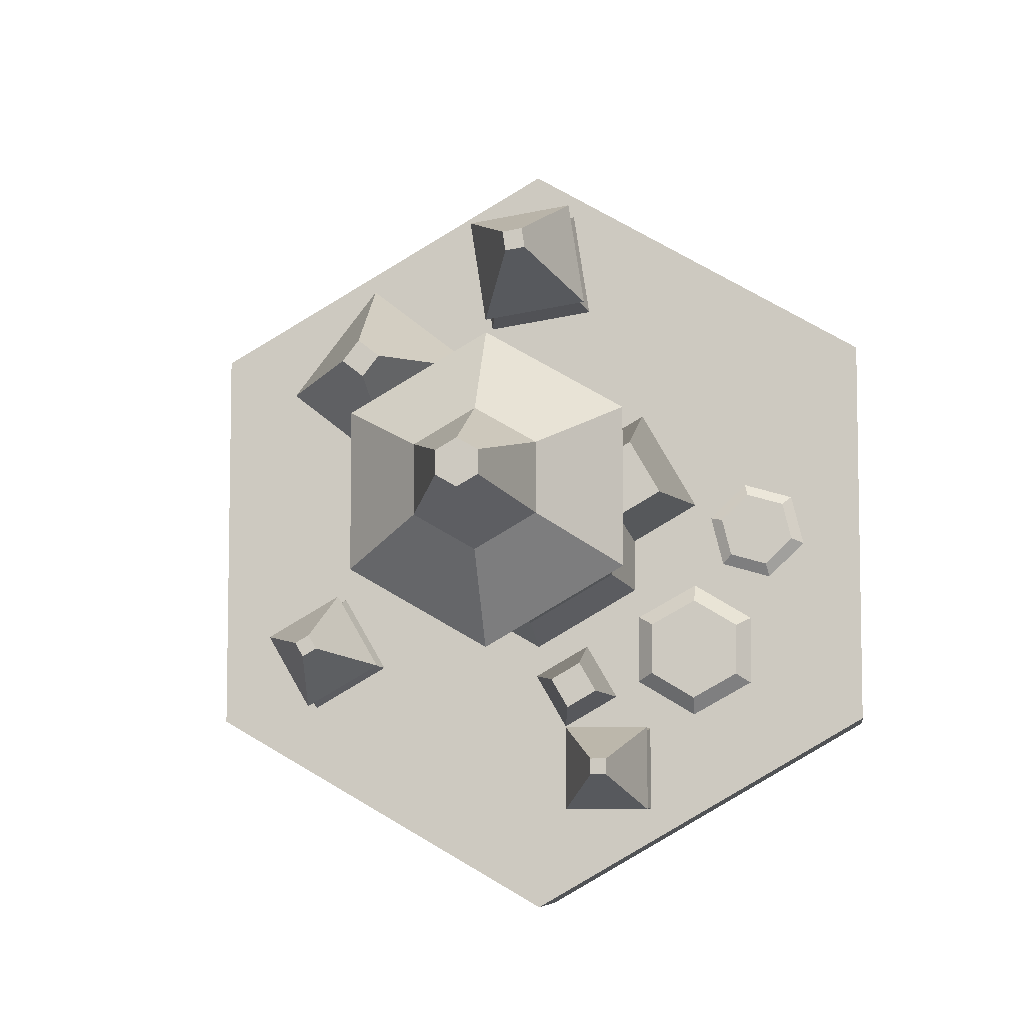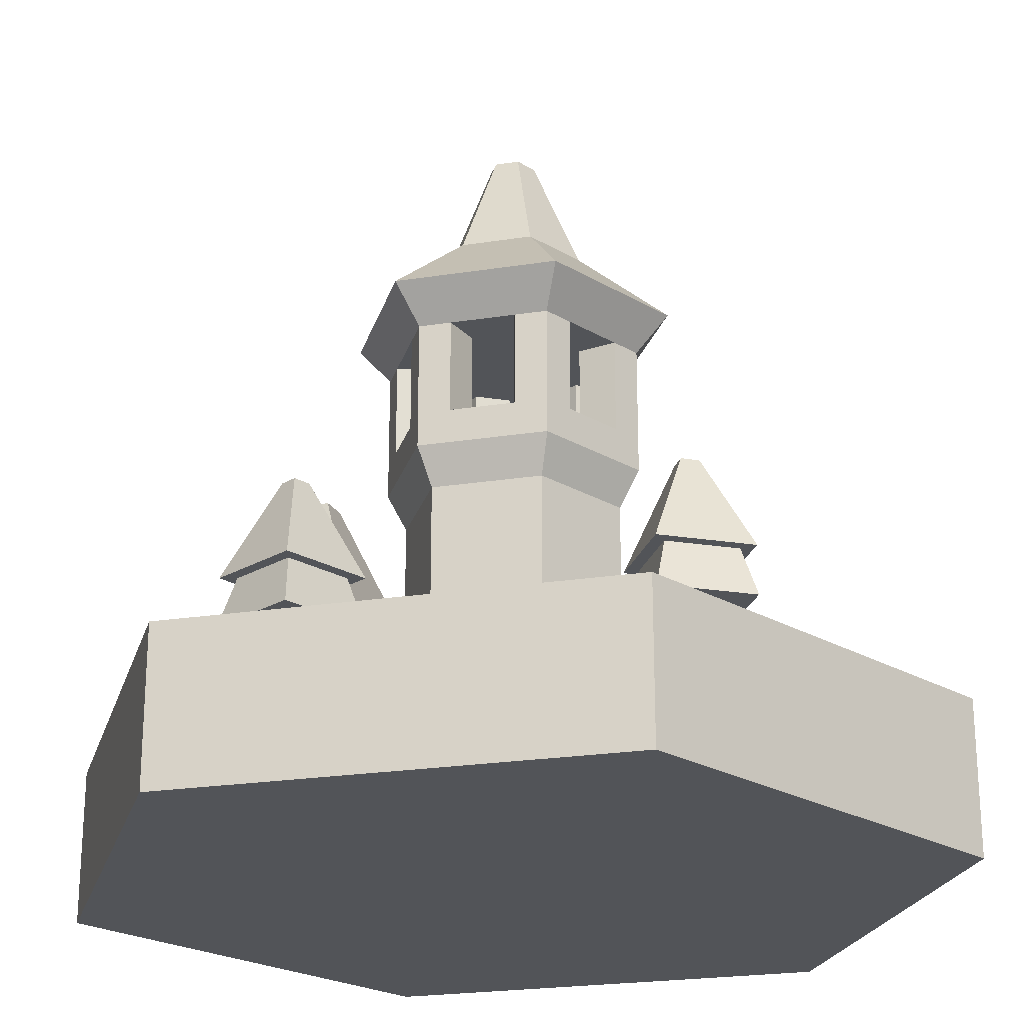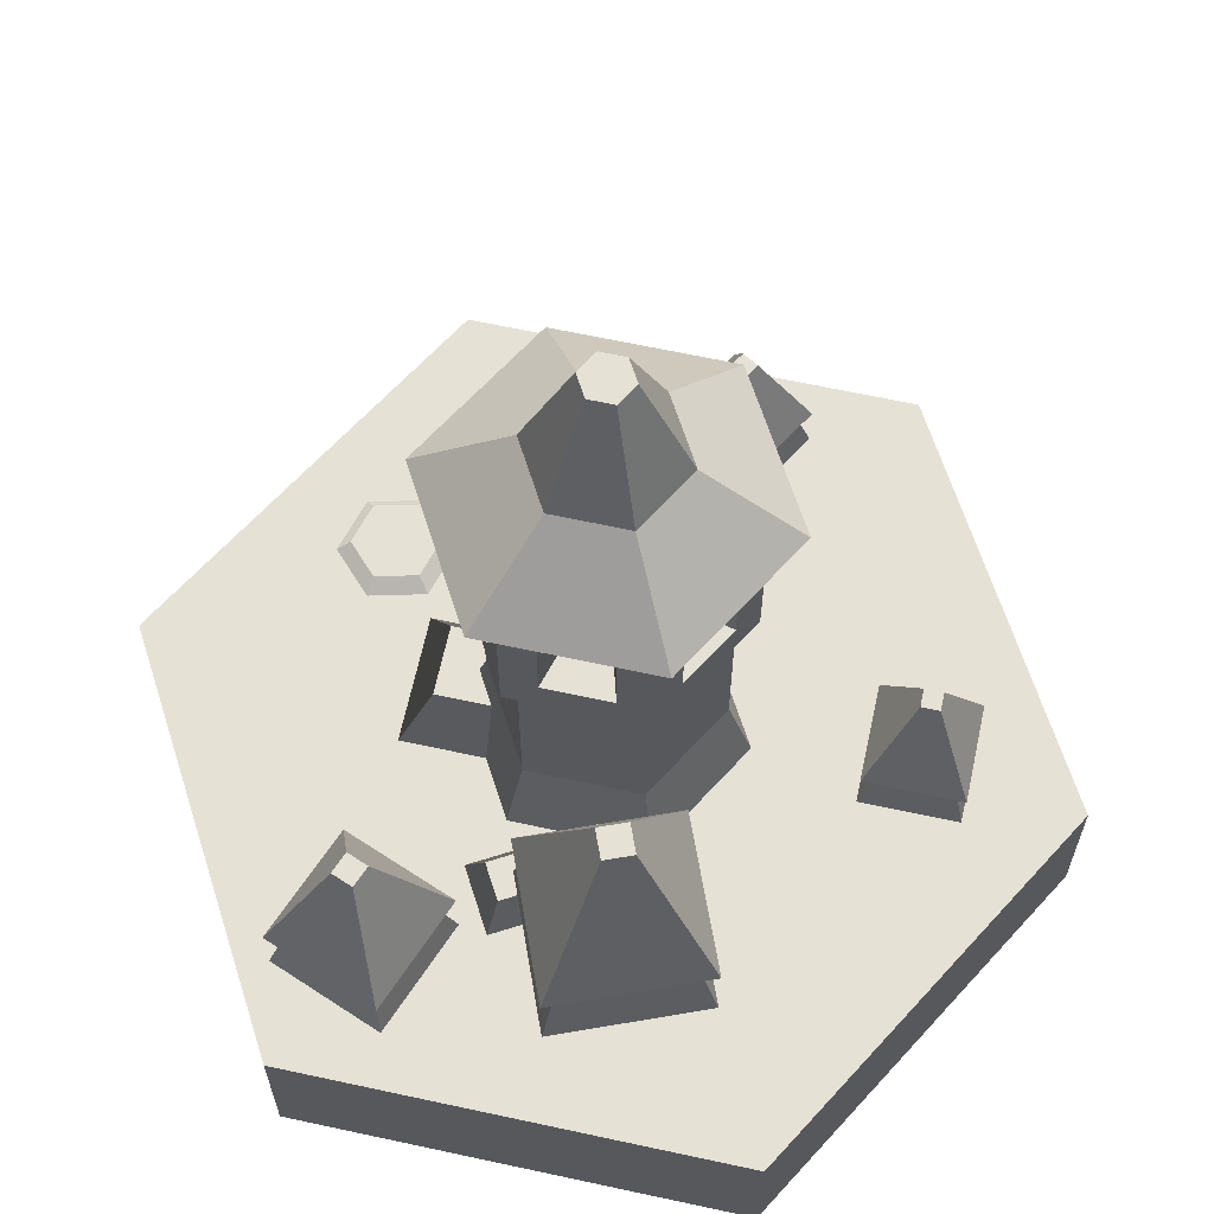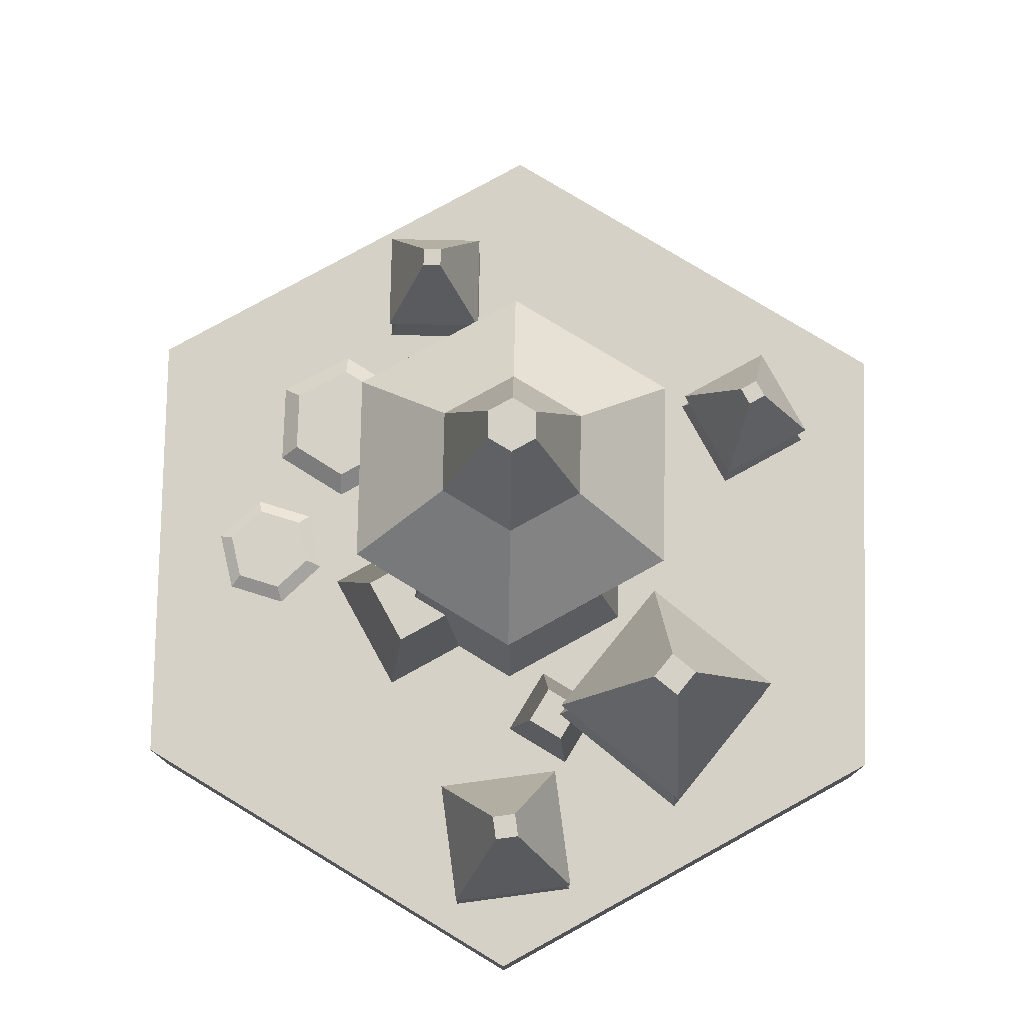
<metadata>
{"format":"obj","ext":"obj","renderer":"f3d","projection":"perspective","resolution":1024,"background":"white","views":[{"elev":-7.1,"azim":-172.2,"up":"+Z"},{"elev":-23.3,"azim":164.9,"up":"+Y"},{"elev":64.5,"azim":42.3,"up":"+Y"},{"elev":78.9,"azim":1.2,"up":"+Y"}]}
</metadata>
<code>
o building_tower
v 0 -0 4.619
v 4 0 -2.309
v 4 -0 2.309
v -0 0 -4.619
v -4 -0 2.309
v -4 0 -2.309
v 4 0.8 2.309
v 0 0.8 4.619
v 4 0.8 -2.309
v -0 0.8 -4.619
v -4 0.8 -2.309
v -4 0.8 2.309
v 4 1.6 -2.309
v 0 1.6 4.619
v 4 1.6 2.309
v -0 1.6 -4.619
v -4 1.6 2.309
v -4 1.6 -2.309
v -2.421 1.76 -0.2822
v -2.633 1.76 0.4573
v -2.313 1.76 0.1485
v -2.848 1.76 -0.4041
v -3.059 1.76 0.3353
v -3.167 1.76 -0.09536
v -3.166 1.6 0.4383
v -3.31 1.6 -0.136
v -2.597 1.6 0.6008
v -2.171 1.6 0.1892
v -2.884 1.6 -0.5477
v -2.315 1.6 -0.3851
v -1.425 1.76 -1.742
v -1.959 1.76 -0.8502
v -1.435 1.76 -1.142
v -1.94 1.76 -2.05
v -2.474 1.76 -1.159
v -2.464 1.76 -1.759
v -2.649 1.6 -1.062
v -2.636 1.6 -1.861
v -1.962 1.6 -0.6503
v -1.263 1.6 -1.039
v -1.936 1.6 -2.25
v -1.25 1.6 -1.839
v 0.2384 1.948 1.928
v 0.7842 1.948 1.779
v 0.4394 1.948 1.58
v 0.5832 1.948 2.128
v 0.642 1.6 2.351
v 0.01515 1.6 1.989
v 1.007 1.6 1.718
v 0.3805 1.6 1.357
v -0.3984 1.948 -2.167
v -0.5474 1.948 -1.621
v -0.1993 1.948 -1.822
v -0.7465 1.948 -1.966
v -0.6084 1.6 -1.398
v -0.9703 1.6 -2.025
v 0.02449 1.6 -1.763
v -0.3374 1.6 -2.39
v -1.569 2.172 0.4651
v -0.5773 2.172 0.7257
v -0.9381 2.172 0.1008
v -1.208 2.172 1.09
v -1.319 1.6 1.495
v -1.975 1.6 0.3584
v -0.1716 1.6 0.8324
v -0.8276 1.6 -0.3039
v 1.18 5.76 0.3406
v 0.885 5.76 0.8516
v 1.18 5.76 0.6813
v 0.78 5.76 0.2252
v 0.585 5.76 0.5629
v 1.18 4.76 0.3406
v 0.78 4.76 0.2252
v 1.18 5.76 -0.3406
v 0.78 4.76 -0.2252
v 1.18 4.76 -0.3406
v 0.78 5.76 -0.2252
v 0.585 4.76 0.5629
v 0.295 4.76 1.192
v 0.885 4.76 0.8516
v 0.195 4.76 0.7881
v 0.295 5.76 1.192
v 0.195 5.76 0.7881
v -1.18 4.4 -0.6813
v -1.18 4.76 -0.3406
v -1.18 5.76 -0.6813
v -1.18 4.4 0.6813
v -1.18 4.76 0.3406
v -1.18 5.76 0.3406
v -1.18 5.76 0.6813
v -1.18 5.76 -0.3406
v -0.885 5.76 -0.8516
v -0.585 4.76 -0.5629
v -0.885 4.76 -0.8516
v -0.585 5.76 -0.5629
v 1.18 4.4 0.6813
v 1.18 4.4 -0.6813
v 1.18 5.76 -0.6813
v -0.78 4.76 -0.2252
v -0.78 4.76 0.2252
v -0 4.4 -1.363
v -0.295 4.76 -1.192
v -0 5.76 -1.363
v -0.295 5.76 -1.192
v -0.78 5.76 0.2252
v -0.195 4.76 -0.7881
v -0 4.4 1.363
v -0.295 4.76 1.192
v -0 5.76 1.363
v -0.295 5.76 1.192
v -0.885 4.76 0.8516
v -0.885 5.76 0.8516
v -0.195 5.76 -0.7881
v -0.78 5.76 -0.2252
v 0.295 4.76 -1.192
v 0.585 4.76 -0.5629
v 0.885 4.76 -0.8516
v 0.195 4.76 -0.7881
v 0.585 5.76 -0.5629
v 0.885 5.76 -0.8516
v 0.295 5.76 -1.192
v 0.195 5.76 -0.7881
v -0.585 4.76 0.5629
v -0.195 4.76 0.7881
v -0.585 5.76 0.5629
v -0.195 5.76 0.7881
v -0.585 4.4 -0.5629
v -0.195 4.4 -0.7881
v -0.78 4.4 -0.2252
v -0.78 4.4 0.2252
v -0.195 4.4 0.7881
v -0.585 4.4 0.5629
v 0.585 4.4 0.5629
v 0.195 4.4 0.7881
v 0.195 4.4 -0.7881
v 0.78 4.4 0.2252
v 0.78 4.4 -0.2252
v 0.585 4.4 -0.5629
v -0 1.6 1.397
v 1.21 1.6 -0.6986
v 1.21 1.6 0.6986
v -0 1.6 -1.397
v -1.21 1.6 0.6986
v -1.21 1.6 -0.6986
v 1 2.4 -0.5774
v 1 2.4 0.5774
v -0 2.4 -1.155
v -1 2.4 -0.5774
v -0 2.4 1.155
v -1 2.4 0.5774
v 1 4 -0.5774
v 1 4 0.5774
v -0 4 -1.155
v -0 4 1.155
v -1 4 -0.5774
v -1 4 0.5774
v -0 6.16 1.709
v -1.48 6.16 0.8543
v 1.48 6.16 0.8543
v 1.48 6.16 -0.8543
v -0 6.16 -1.709
v -0.6441 6.96 -0.3719
v -0 6.96 -0.7437
v -1.48 6.16 -0.8543
v -0 8.16 -0.2485
v 0.6441 6.96 -0.3719
v 0.2152 8.16 -0.1243
v -0.2152 8.16 -0.1243
v -0 6.96 0.7437
v -0.6441 6.96 0.3719
v 0.6441 6.96 0.3719
v 0.2152 8.16 0.1243
v -0 8.16 0.2485
v -0.2152 8.16 0.1243
v 2.059 2.487 -1.622
v 2.745 1.994 -2.16
v 1.891 1.994 -1.667
v 2.7 2.487 -1.992
v 2.384 1.994 -0.8139
v 2.429 2.487 -0.9822
v 3.069 2.487 -1.352
v 3.238 1.994 -1.307
v 2.438 3.473 -1.521
v 2.691 3.473 -1.453
v 2.598 3.473 -1.613
v 2.531 3.473 -1.361
v 2.384 2.487 -0.8139
v 3.238 2.487 -1.307
v 1.891 2.487 -1.667
v 2.745 2.487 -2.16
v 2.766 1.994 -1.433
v 2.51 1.994 -1.285
v 2.362 1.994 -1.541
v 2.618 1.994 -1.689
v 2.51 1.6 -1.285
v 2.766 1.6 -1.433
v 2.618 1.6 -1.689
v 2.362 1.6 -1.541
v -1.3 2.487 -2.557
v -1.423 1.994 -3.419
v -1.423 1.994 -2.434
v -1.3 2.487 -3.296
v -0.4376 1.994 -2.434
v -0.5608 2.487 -2.557
v -0.5608 2.487 -3.296
v -0.4376 1.994 -3.419
v -1.023 3.473 -2.834
v -0.838 3.473 -3.019
v -1.023 3.473 -3.019
v -0.838 3.473 -2.834
v -0.4376 2.487 -2.434
v -0.4376 2.487 -3.419
v -1.423 2.487 -2.434
v -1.423 2.487 -3.419
v -0.7826 1.994 -3.074
v -0.7826 1.994 -2.779
v -1.078 1.994 -2.779
v -1.078 1.994 -3.074
v -0.7826 1.6 -2.779
v -0.7826 1.6 -3.074
v -1.078 1.6 -3.074
v -1.078 1.6 -2.779
v -0.526 2.709 2.88
v 0.5157 2.093 2.563
v -0.7018 2.093 2.751
v 0.3871 2.709 2.739
v -0.5133 2.093 3.969
v -0.3847 2.709 3.793
v 0.5285 2.709 3.652
v 0.7042 2.093 3.78
v -0.1306 3.941 3.169
v 0.133 3.941 3.362
v 0.09768 3.941 3.134
v -0.09526 3.941 3.398
v -0.5133 2.709 3.969
v 0.7042 2.709 3.78
v -0.7018 2.709 2.751
v 0.5157 2.709 2.563
v 0.2121 2.093 3.42
v -0.1531 2.093 3.477
v -0.2097 2.093 3.112
v 0.1556 2.093 3.055
v -0.1531 1.6 3.477
v 0.2121 1.6 3.42
v 0.1556 1.6 3.055
v -0.2097 1.6 3.112
v 1.584 3.04 0.9072
v 2.811 2.24 1.609
v 1.549 2.24 0.6265
v 2.531 3.04 1.644
v 0.5661 2.24 1.889
v 0.8467 3.04 1.854
v 1.794 3.04 2.591
v 1.829 2.24 2.872
v 1.663 4.64 1.539
v 1.715 4.64 1.96
v 1.899 4.64 1.723
v 1.478 4.64 1.775
v 0.5661 3.04 1.889
v 1.829 3.04 2.872
v 1.549 3.04 0.6265
v 2.811 3.04 1.609
v 1.731 2.24 2.086
v 1.352 2.24 1.791
v 1.647 2.24 1.412
v 2.026 2.24 1.707
v 1.352 1.6 1.791
v 1.731 1.6 2.086
v 2.026 1.6 1.707
v 1.647 1.6 1.412
f 1 2 3
f 2 1 4
f 4 1 5
f 4 5 6
f 7 1 3
f 1 7 8
f 7 2 9
f 2 7 3
f 10 2 4
f 2 10 9
f 11 4 6
f 4 11 10
f 5 11 6
f 11 5 12
f 8 5 1
f 5 8 12
f 19 20 21
f 20 19 22
f 20 22 23
f 23 22 24
f 24 25 23
f 25 24 26
f 21 27 28
f 27 21 20
f 20 25 27
f 25 20 23
f 29 24 22
f 24 29 26
f 30 21 28
f 21 30 19
f 29 19 30
f 19 29 22
f 27 30 28
f 30 27 29
f 29 27 25
f 29 25 26
f 31 32 33
f 32 31 34
f 32 34 35
f 35 34 36
f 36 37 35
f 37 36 38
f 33 39 40
f 39 33 32
f 32 37 39
f 37 32 35
f 41 36 34
f 36 41 38
f 42 33 40
f 33 42 31
f 41 31 42
f 31 41 34
f 39 42 40
f 42 39 41
f 41 39 37
f 41 37 38
f 67 68 69
f 68 67 70
f 68 70 71
f 70 72 73
f 72 70 67
f 74 75 76
f 75 74 77
f 78 79 80
f 79 78 81
f 82 81 83
f 81 82 79
f 84 85 86
f 85 84 87
f 85 87 88
f 88 87 89
f 89 87 90
f 91 86 85
f 92 93 94
f 93 92 95
f 69 72 67
f 96 72 69
f 96 76 72
f 97 76 96
f 97 74 76
f 74 97 98
f 99 88 100
f 88 99 85
f 84 94 101
f 94 84 86
f 94 86 92
f 102 101 94
f 101 102 103
f 103 102 104
f 89 100 88
f 100 89 105
f 102 93 106
f 93 102 94
f 107 108 87
f 108 107 109
f 108 109 110
f 111 87 108
f 87 111 90
f 90 111 112
f 106 104 102
f 104 106 113
f 114 85 99
f 85 114 91
f 115 116 117
f 116 115 118
f 119 117 116
f 117 119 120
f 101 115 97
f 115 101 103
f 115 103 121
f 117 97 115
f 97 117 98
f 98 117 120
f 122 115 121
f 115 122 118
f 76 73 72
f 73 76 75
f 96 80 107
f 80 96 69
f 80 69 68
f 79 107 80
f 107 79 109
f 109 79 82
f 123 108 124
f 108 123 111
f 125 111 123
f 111 125 112
f 68 78 80
f 78 68 71
f 108 126 124
f 126 108 110
f 106 127 128
f 127 106 93
f 100 129 99
f 129 100 130
f 123 131 132
f 131 123 124
f 81 133 134
f 133 81 78
f 114 93 95
f 93 114 127
f 127 114 129
f 129 114 99
f 118 128 135
f 128 118 106
f 106 118 122
f 106 122 113
f 133 73 136
f 73 133 70
f 70 133 71
f 71 133 78
f 137 73 75
f 73 137 136
f 125 100 105
f 100 125 130
f 130 125 132
f 132 125 123
f 137 75 138
f 77 138 75
f 119 138 77
f 138 119 116
f 124 134 131
f 134 124 81
f 81 124 126
f 81 126 83
f 116 135 138
f 135 116 118
f 105 112 125
f 112 105 89
f 112 89 90
f 83 109 82
f 109 83 126
f 109 126 110
f 92 114 95
f 114 92 91
f 91 92 86
f 103 122 121
f 122 103 113
f 113 103 104
f 98 77 74
f 77 98 120
f 77 120 119
f 13 14 15
f 14 13 16
f 14 16 17
f 17 16 18
f 12 18 11
f 18 12 17
f 14 12 8
f 12 14 17
f 18 10 11
f 10 18 16
f 16 9 10
f 9 16 13
f 15 9 13
f 9 15 7
f 15 8 7
f 8 15 14
f 43 44 45
f 44 43 46
f 47 43 48
f 43 47 46
f 44 47 49
f 47 44 46
f 45 49 50
f 49 45 44
f 43 50 48
f 50 43 45
f 47 50 49
f 50 47 48
f 51 52 53
f 52 51 54
f 55 54 56
f 54 55 52
f 53 55 57
f 55 53 52
f 51 57 58
f 57 51 53
f 54 58 56
f 58 54 51
f 57 56 58
f 56 57 55
f 59 60 61
f 60 59 62
f 63 59 64
f 59 63 62
f 60 63 65
f 63 60 62
f 61 65 66
f 65 61 60
f 59 66 64
f 66 59 61
f 63 66 65
f 66 63 64
f 139 140 141
f 140 139 142
f 142 139 143
f 142 143 144
f 145 141 140
f 141 145 146
f 147 140 142
f 140 147 145
f 148 142 144
f 142 148 147
f 146 139 141
f 139 146 149
f 143 148 144
f 148 143 150
f 149 143 139
f 143 149 150
f 96 151 97
f 151 96 152
f 101 151 153
f 151 101 97
f 96 154 152
f 154 96 107
f 84 153 155
f 153 84 101
f 150 155 148
f 155 150 156
f 155 147 148
f 147 155 153
f 153 145 147
f 145 153 151
f 154 150 149
f 150 154 156
f 152 145 151
f 145 152 146
f 155 87 84
f 87 155 156
f 107 156 154
f 156 107 87
f 152 149 146
f 149 152 154
f 138 136 137
f 136 138 133
f 133 138 135
f 133 135 134
f 134 135 131
f 131 135 128
f 131 128 132
f 132 128 127
f 132 127 130
f 130 127 129
f 191 195 196
f 195 191 192
f 193 197 198
f 197 193 194
f 195 197 196
f 197 195 198
f 191 197 194
f 197 191 196
f 195 193 198
f 193 195 192
f 215 219 220
f 219 215 216
f 217 221 222
f 221 217 218
f 219 221 220
f 221 219 222
f 215 221 218
f 221 215 220
f 219 217 222
f 217 219 216
f 239 243 244
f 243 239 240
f 241 245 246
f 245 241 242
f 243 245 244
f 245 243 246
f 239 245 242
f 245 239 244
f 243 241 246
f 241 243 240
f 263 267 268
f 267 263 264
f 265 269 270
f 269 265 266
f 267 269 268
f 269 267 270
f 263 269 266
f 269 263 268
f 267 265 270
f 265 267 264
f 157 110 109
f 110 157 112
f 158 112 157
f 112 158 90
f 159 98 160
f 98 159 74
f 74 159 67
f 67 159 69
f 161 162 163
f 162 161 164
f 86 158 164
f 158 86 91
f 158 91 89
f 158 89 90
f 165 166 163
f 166 165 167
f 168 163 162
f 163 168 165
f 169 158 157
f 158 169 170
f 160 171 159
f 171 160 166
f 162 158 170
f 158 162 164
f 172 169 171
f 169 172 173
f 167 171 166
f 171 167 172
f 170 168 162
f 168 170 174
f 171 157 159
f 157 171 169
f 159 68 69
f 68 159 82
f 157 82 159
f 82 157 109
f 164 92 86
f 92 164 104
f 104 164 103
f 103 164 161
f 161 121 103
f 121 161 120
f 120 161 98
f 98 161 160
f 167 173 172
f 173 167 165
f 173 165 174
f 174 165 168
f 173 170 169
f 170 173 174
f 161 166 160
f 166 161 163
f 82 71 68
f 71 82 119
f 77 71 119
f 77 70 71
f 74 70 77
f 70 74 67
f 121 119 82
f 119 121 120
f 121 82 83
f 121 83 122
f 122 83 126
f 122 126 113
f 113 126 110
f 113 110 104
f 104 110 125
f 125 110 112
f 95 104 125
f 105 95 125
f 95 105 114
f 114 105 89
f 114 89 91
f 104 95 92
f 175 176 177
f 176 175 178
f 179 175 177
f 175 179 180
f 181 179 182
f 179 181 180
f 178 182 176
f 182 178 181
f 183 184 185
f 184 183 186
f 184 187 188
f 187 184 186
f 187 183 189
f 183 187 186
f 185 188 190
f 188 185 184
f 188 181 190
f 181 188 187
f 190 181 178
f 181 187 180
f 180 187 175
f 178 189 190
f 189 178 175
f 189 175 187
f 183 190 189
f 190 183 185
f 182 191 176
f 191 182 179
f 191 179 192
f 192 179 193
f 194 176 191
f 176 194 177
f 177 194 193
f 177 193 179
f 199 200 201
f 200 199 202
f 203 199 201
f 199 203 204
f 205 203 206
f 203 205 204
f 202 206 200
f 206 202 205
f 207 208 209
f 208 207 210
f 208 211 212
f 211 208 210
f 211 207 213
f 207 211 210
f 209 212 214
f 212 209 208
f 212 205 214
f 205 212 211
f 214 205 202
f 205 211 204
f 204 211 199
f 202 213 214
f 213 202 199
f 213 199 211
f 207 214 213
f 214 207 209
f 206 215 200
f 215 206 203
f 215 203 216
f 216 203 217
f 218 200 215
f 200 218 201
f 201 218 217
f 201 217 203
f 223 224 225
f 224 223 226
f 227 223 225
f 223 227 228
f 229 227 230
f 227 229 228
f 226 230 224
f 230 226 229
f 231 232 233
f 232 231 234
f 232 235 236
f 235 232 234
f 235 231 237
f 231 235 234
f 233 236 238
f 236 233 232
f 236 229 238
f 229 236 235
f 238 229 226
f 229 235 228
f 228 235 223
f 226 237 238
f 237 226 223
f 237 223 235
f 231 238 237
f 238 231 233
f 230 239 224
f 239 230 227
f 239 227 240
f 240 227 241
f 242 224 239
f 224 242 225
f 225 242 241
f 225 241 227
f 247 248 249
f 248 247 250
f 251 247 249
f 247 251 252
f 253 251 254
f 251 253 252
f 250 254 248
f 254 250 253
f 255 256 257
f 256 255 258
f 256 259 260
f 259 256 258
f 259 255 261
f 255 259 258
f 257 260 262
f 260 257 256
f 260 253 262
f 253 260 259
f 262 253 250
f 253 259 252
f 252 259 247
f 250 261 262
f 261 250 247
f 261 247 259
f 255 262 261
f 262 255 257
f 254 263 248
f 263 254 251
f 263 251 264
f 264 251 265
f 266 248 263
f 248 266 249
f 249 266 265
f 249 265 251

</code>
